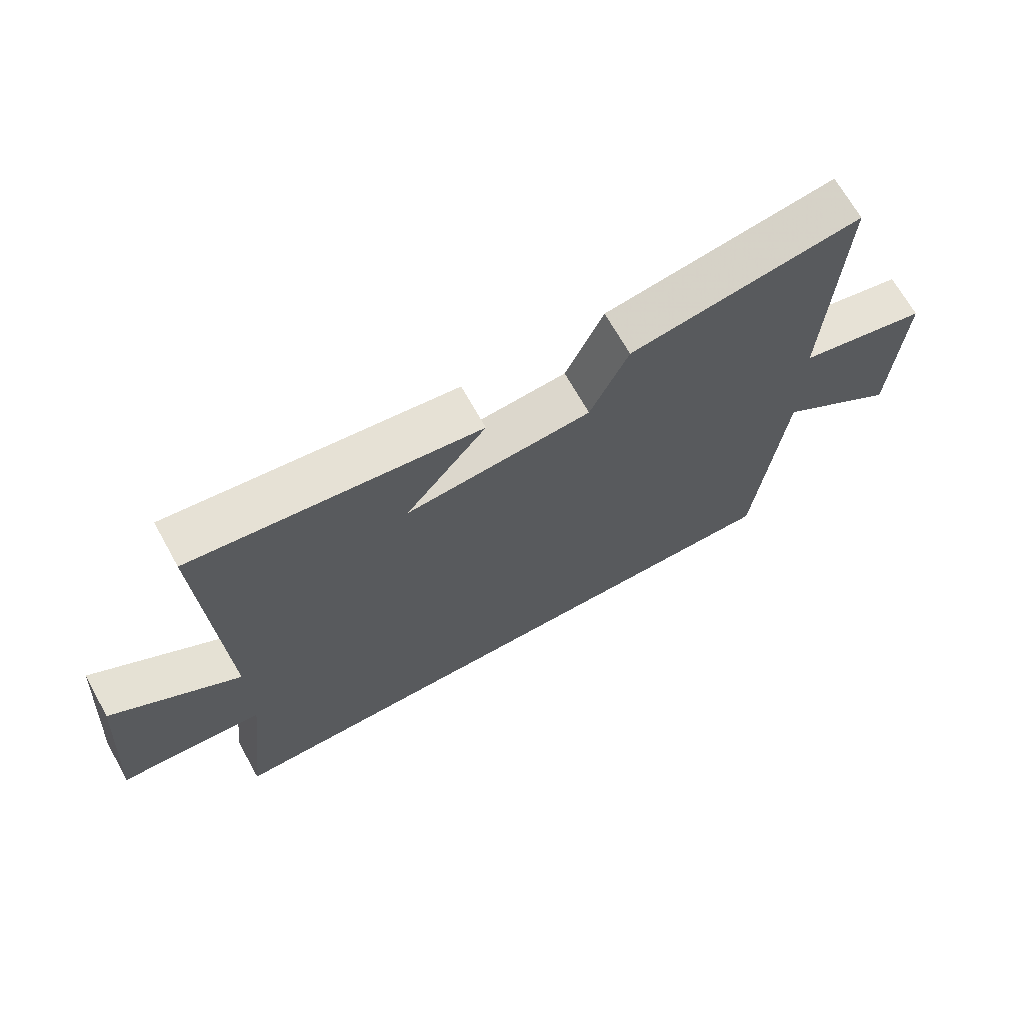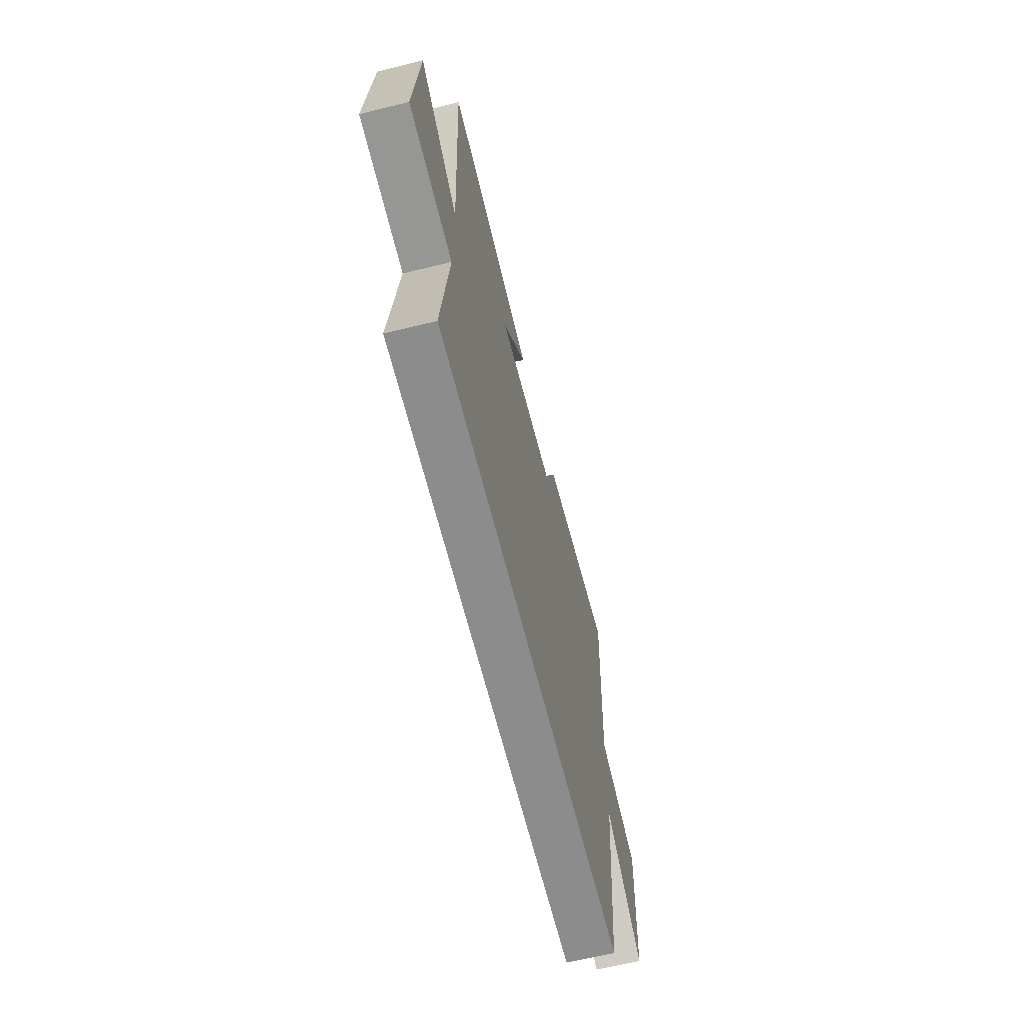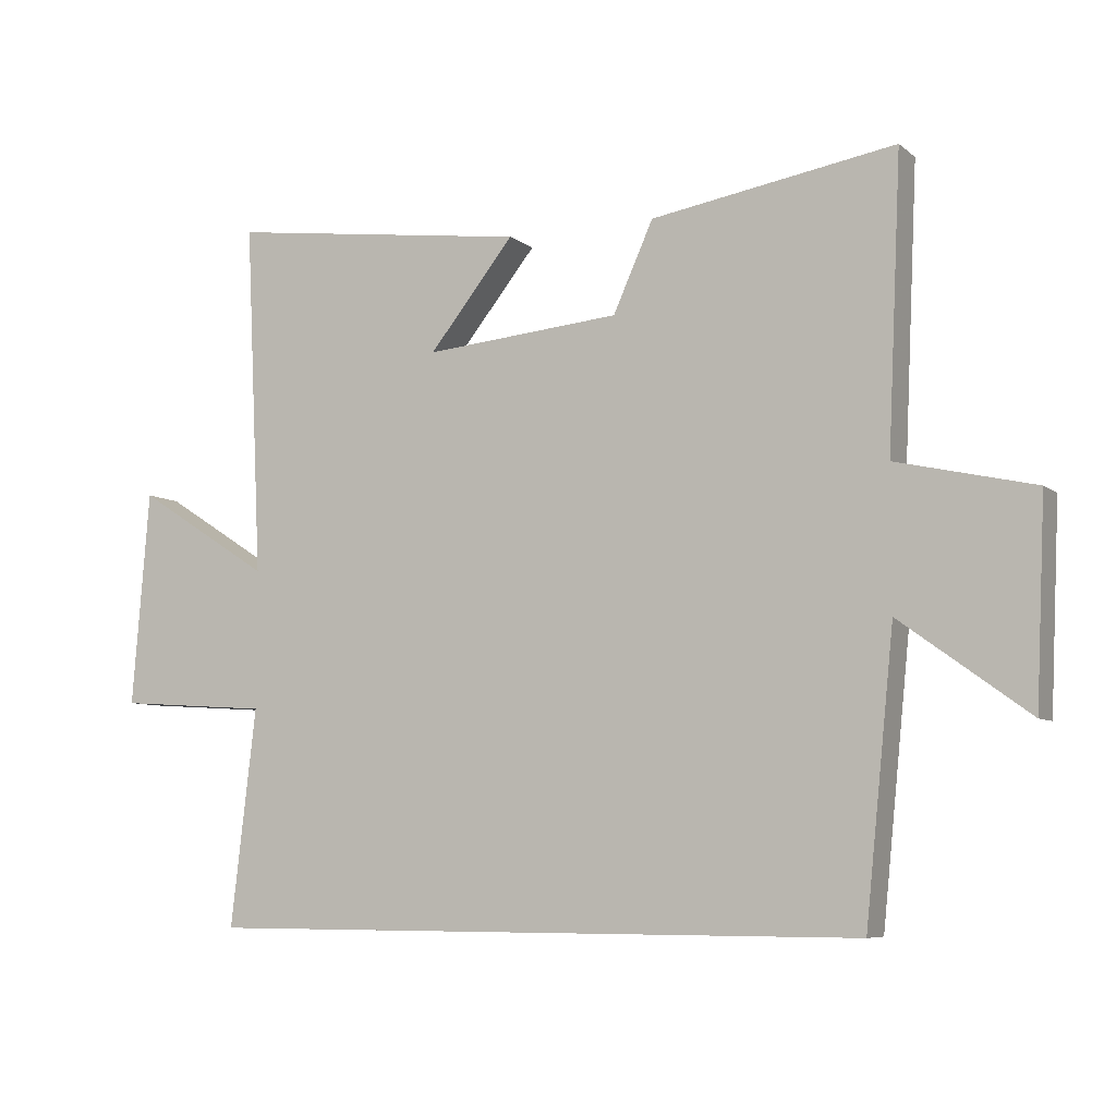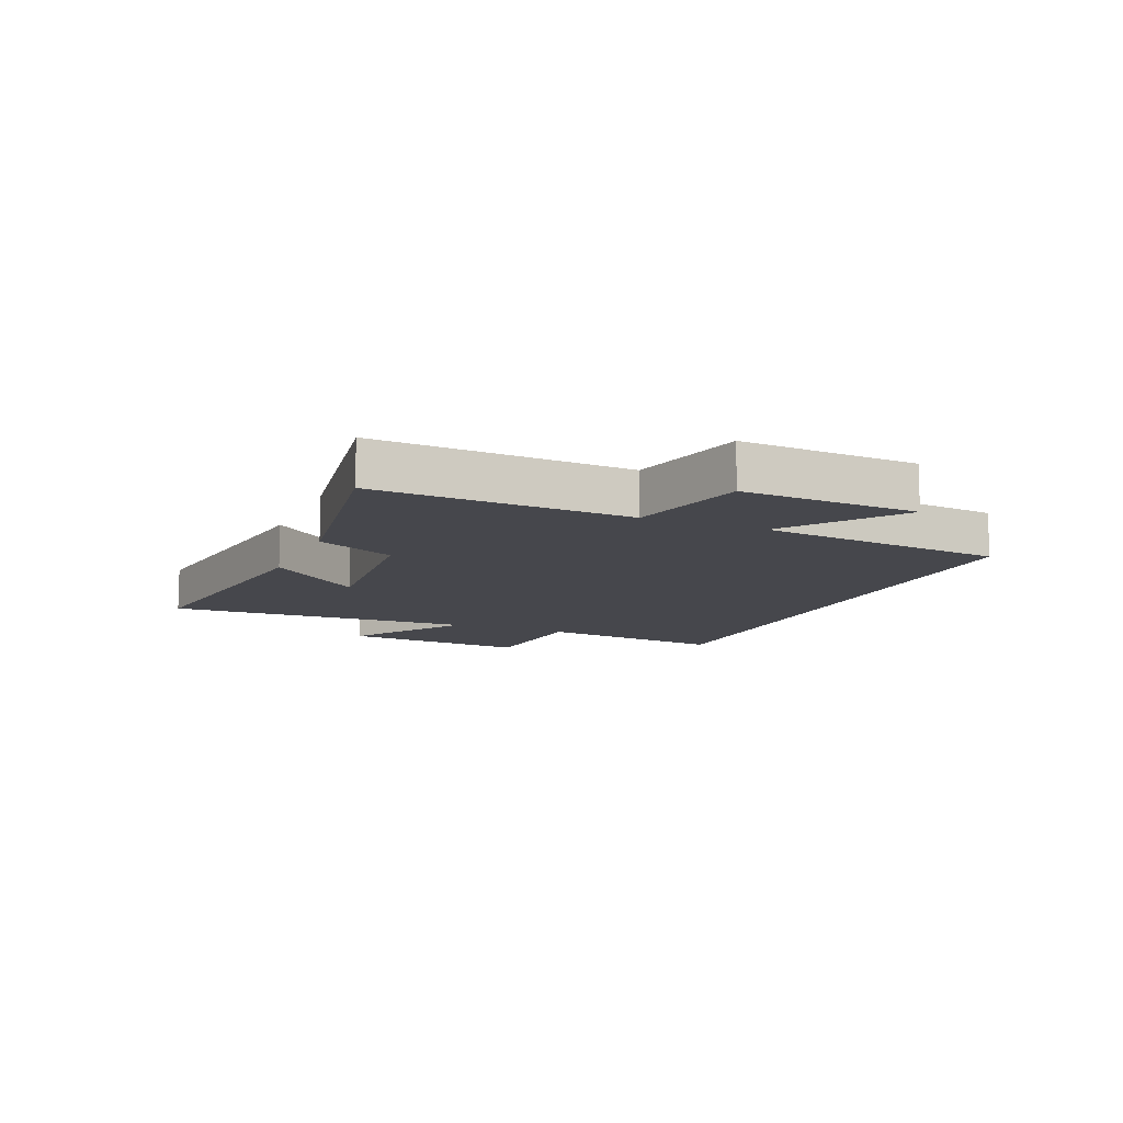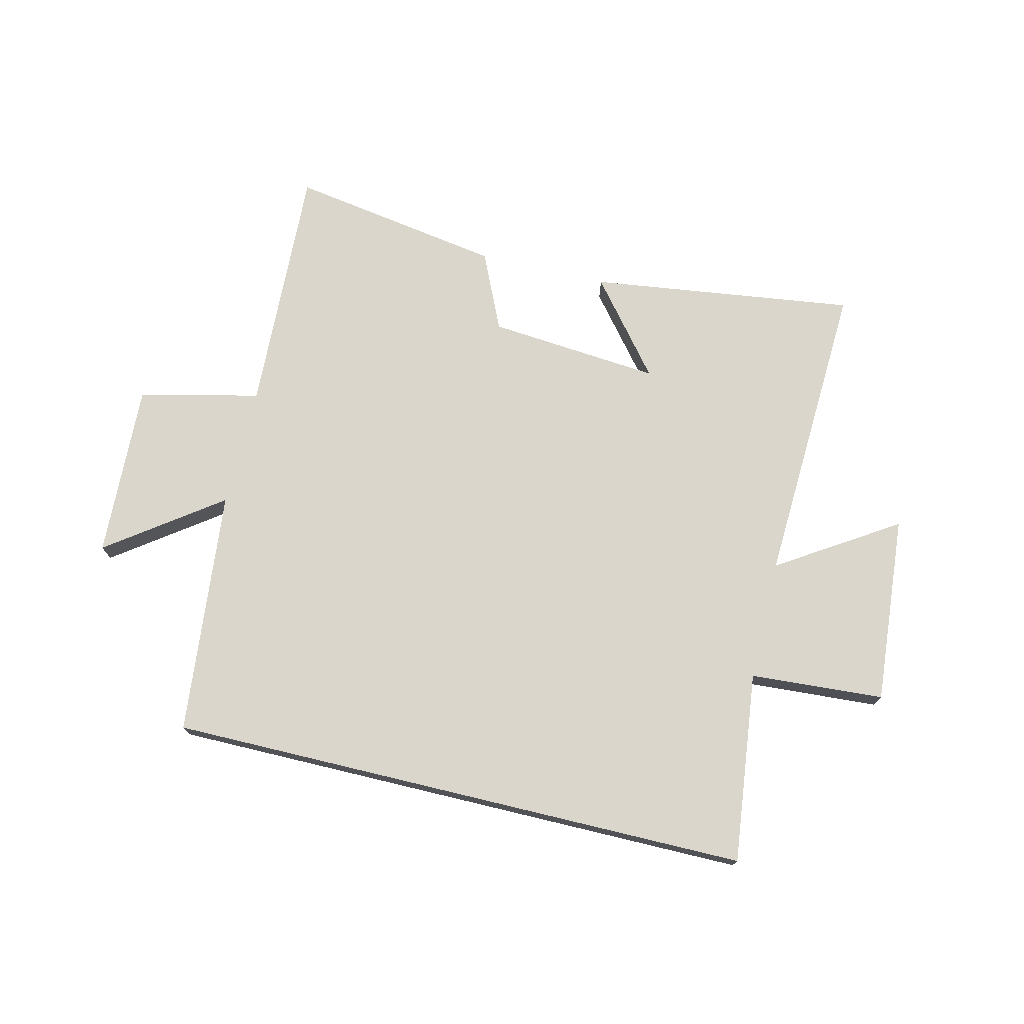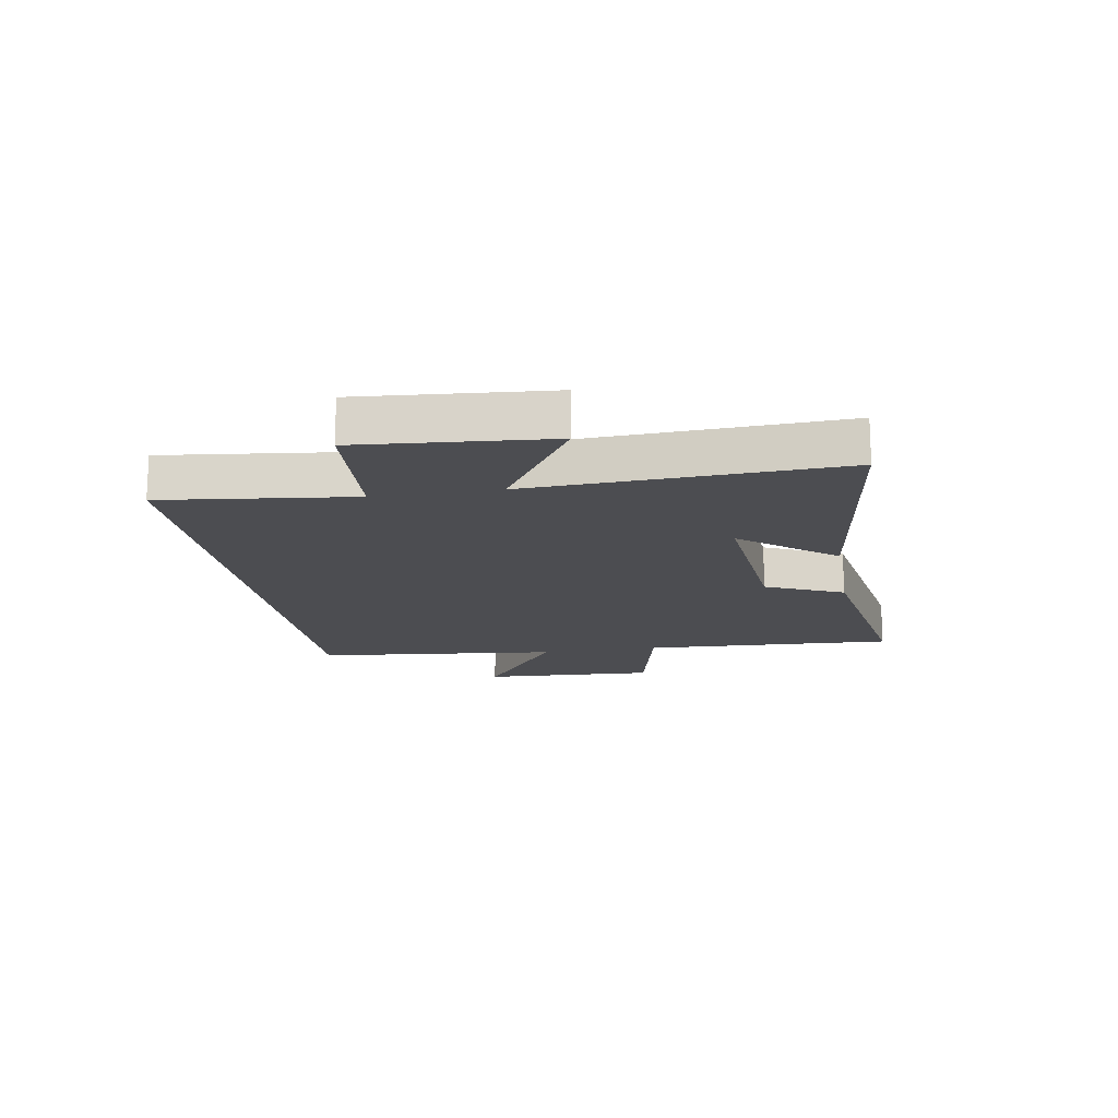
<metadata>
{"format":"obj","ext":"obj","renderer":"f3d","projection":"perspective","resolution":1024,"background":"white","views":[{"elev":68.8,"azim":-29.2,"up":"+Z"},{"elev":-64.2,"azim":-76.1,"up":"+Z"},{"elev":-7.0,"azim":26.5,"up":"+Z"},{"elev":-11.0,"azim":66.7,"up":"+Y"},{"elev":73.5,"azim":-166.5,"up":"+Y"},{"elev":-16.2,"azim":-80.5,"up":"+Y"}]}
</metadata>
<code>
v 0.52 0.07 0.56
v 0.5 0.07 0.128
v 0.706 0.07 0.081
v 0.692 0.07 -0.219
v 0.5 0.07 -0.08
v 0.457 0.07 -0.5
v -0.538 0.07 -0.5
v -0.5 0.07 -0.175
v -0.728 0.07 -0.16
v -0.702 0.07 0.162
v -0.5 0.07 0.033
v -0.525 0.07 0.56
v -0.071 0.07 0.5
v -0.199 0.07 0.341
v 0.095 0.07 0.367
v 0.155 0.07 0.5
v 0.52 0 0.56
v 0.5 0 0.128
v 0.706 0 0.081
v 0.692 0 -0.219
v 0.5 0 -0.08
v 0.457 0 -0.5
v -0.538 0 -0.5
v -0.5 0 -0.175
v -0.728 0 -0.16
v -0.702 0 0.162
v -0.5 0 0.033
v -0.525 0 0.56
v -0.071 0 0.5
v -0.199 0 0.341
v 0.095 0 0.367
v 0.155 0 0.5
f 15 16 1 2
f 14 15 2
f 11 12 13 14
f 11 14 2
f 8 9 10 11
f 8 11 2 3
f 5 6 7 8
f 5 8 3
f 3 4 5
f 18 17 32 31
f 18 31 30
f 30 29 28 27
f 18 30 27
f 27 26 25 24
f 19 18 27 24
f 24 23 22 21
f 19 24 21
f 21 20 19
f 1 17 18 2
f 2 18 19 3
f 3 19 20 4
f 4 20 21 5
f 5 21 22 6
f 6 22 23 7
f 7 23 24 8
f 8 24 25 9
f 9 25 26 10
f 10 26 27 11
f 11 27 28 12
f 12 28 29 13
f 13 29 30 14
f 14 30 31 15
f 15 31 32 16
f 16 32 17 1

</code>
